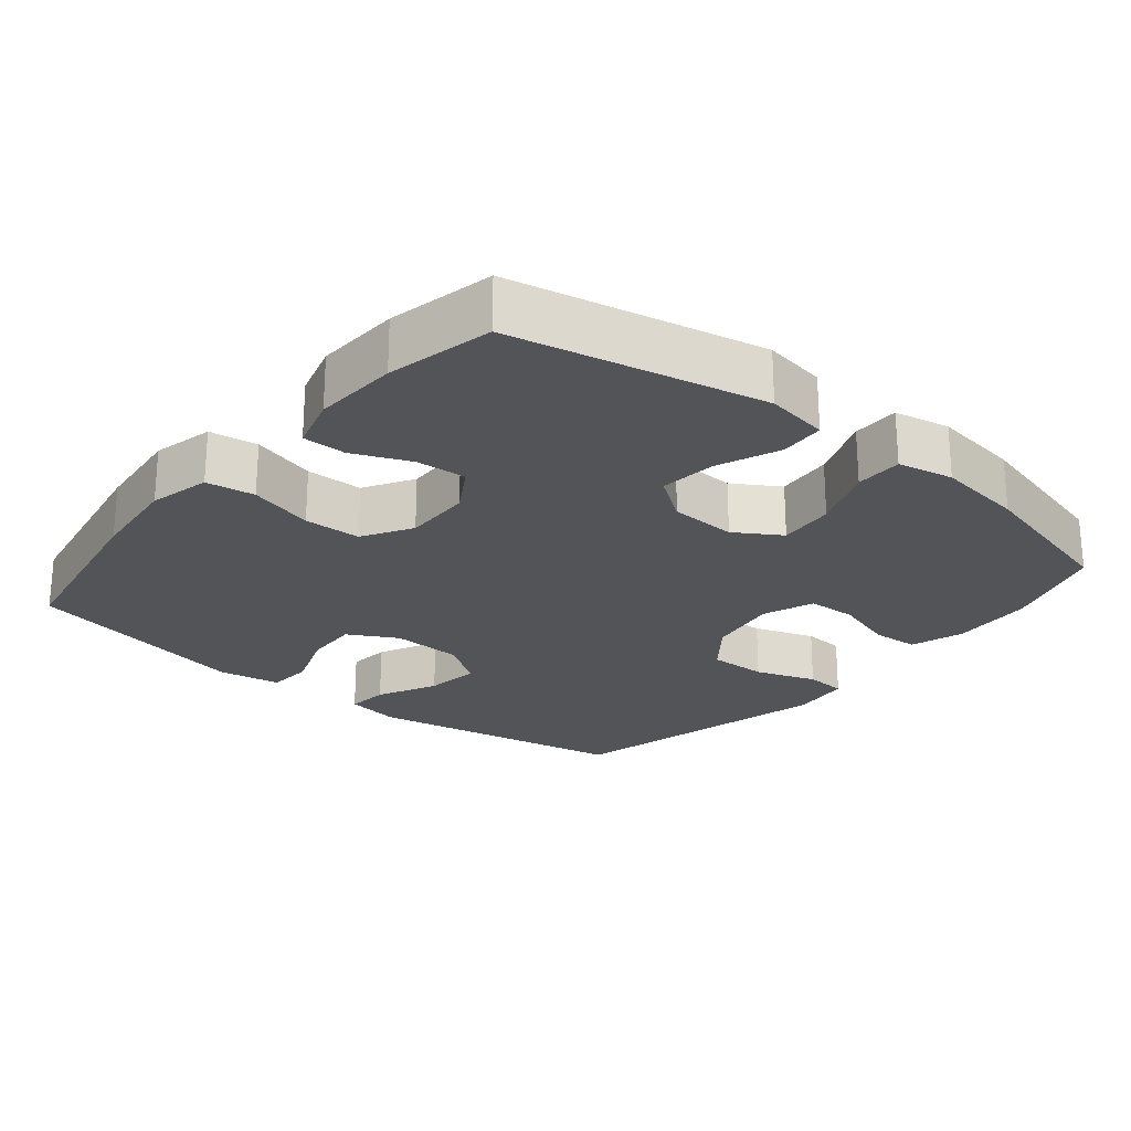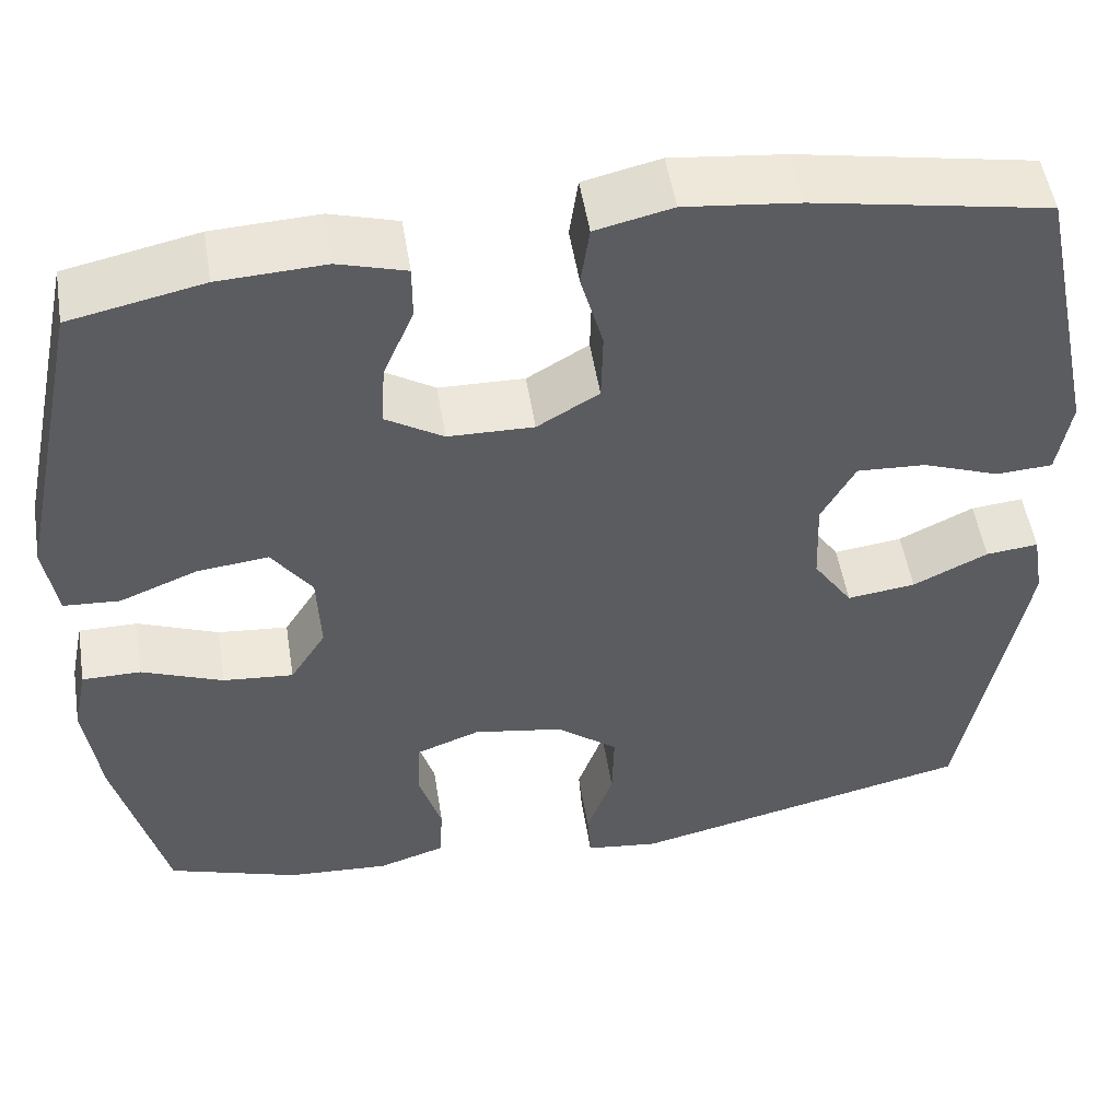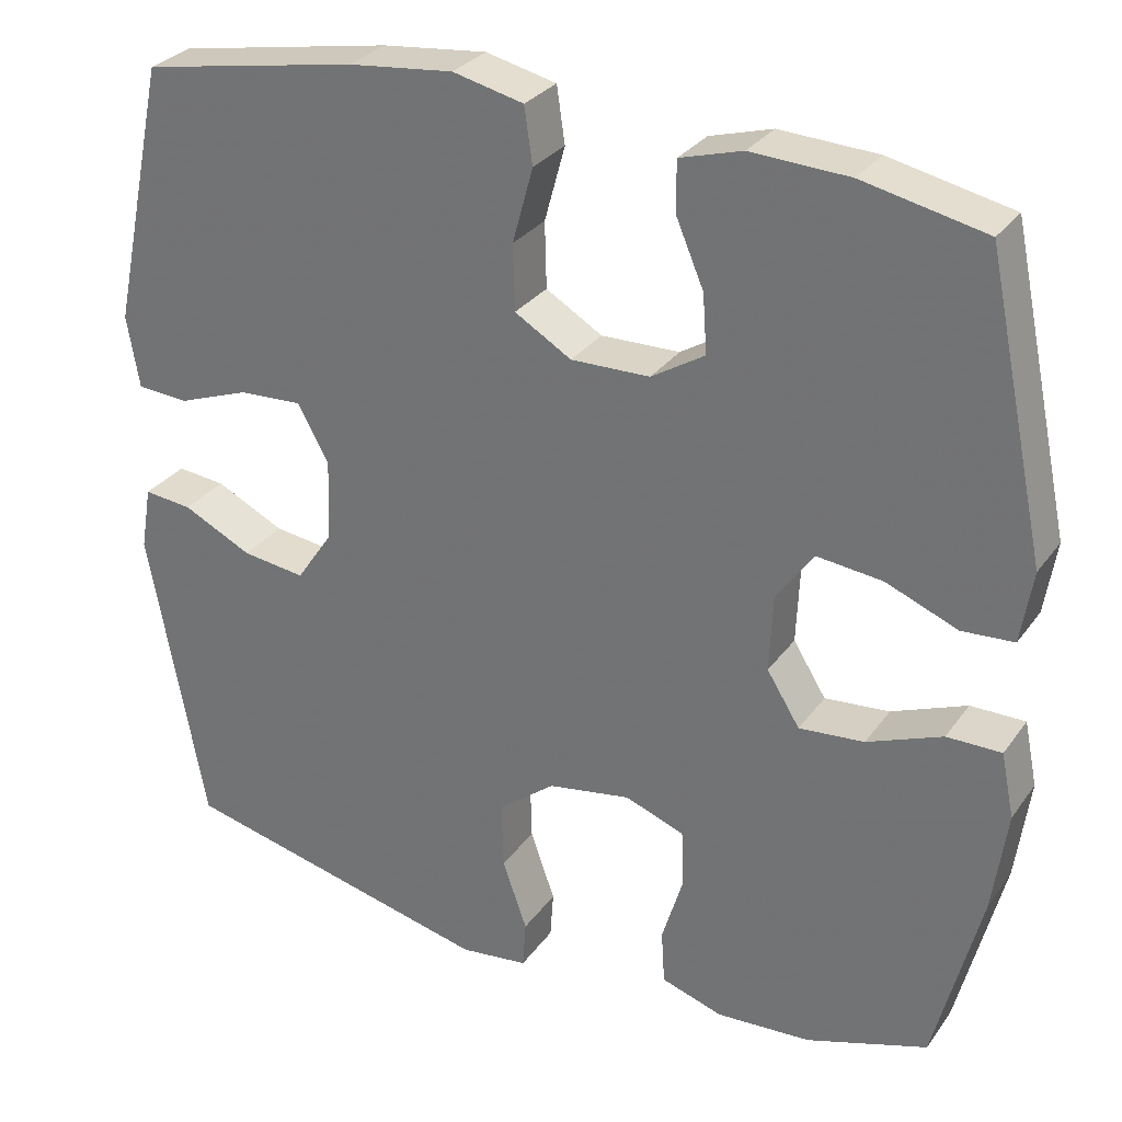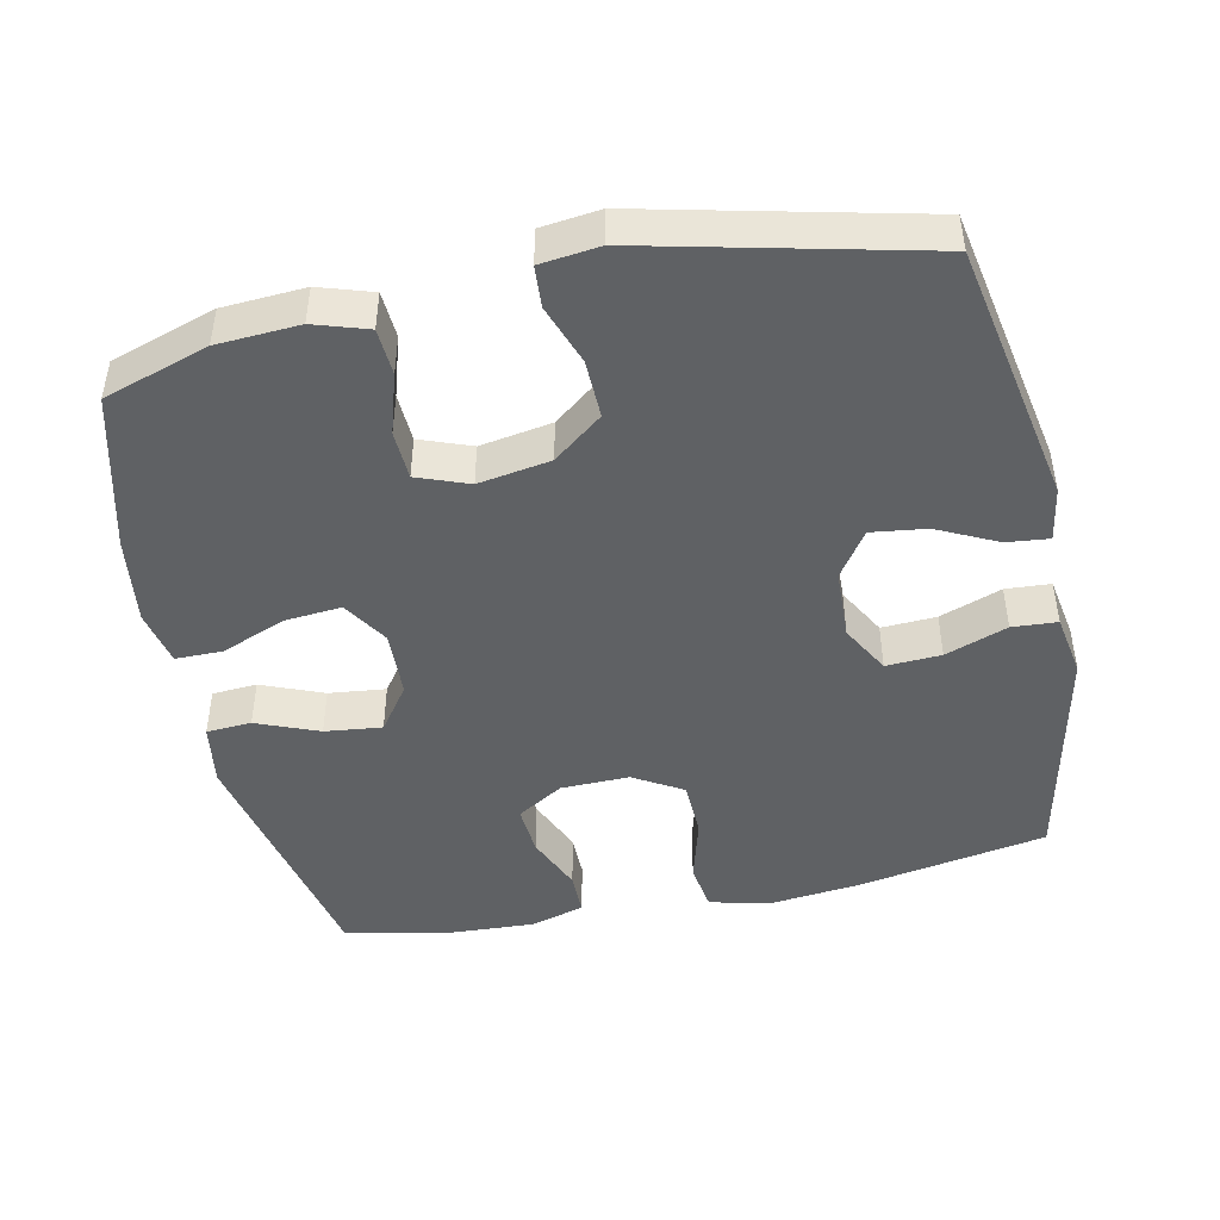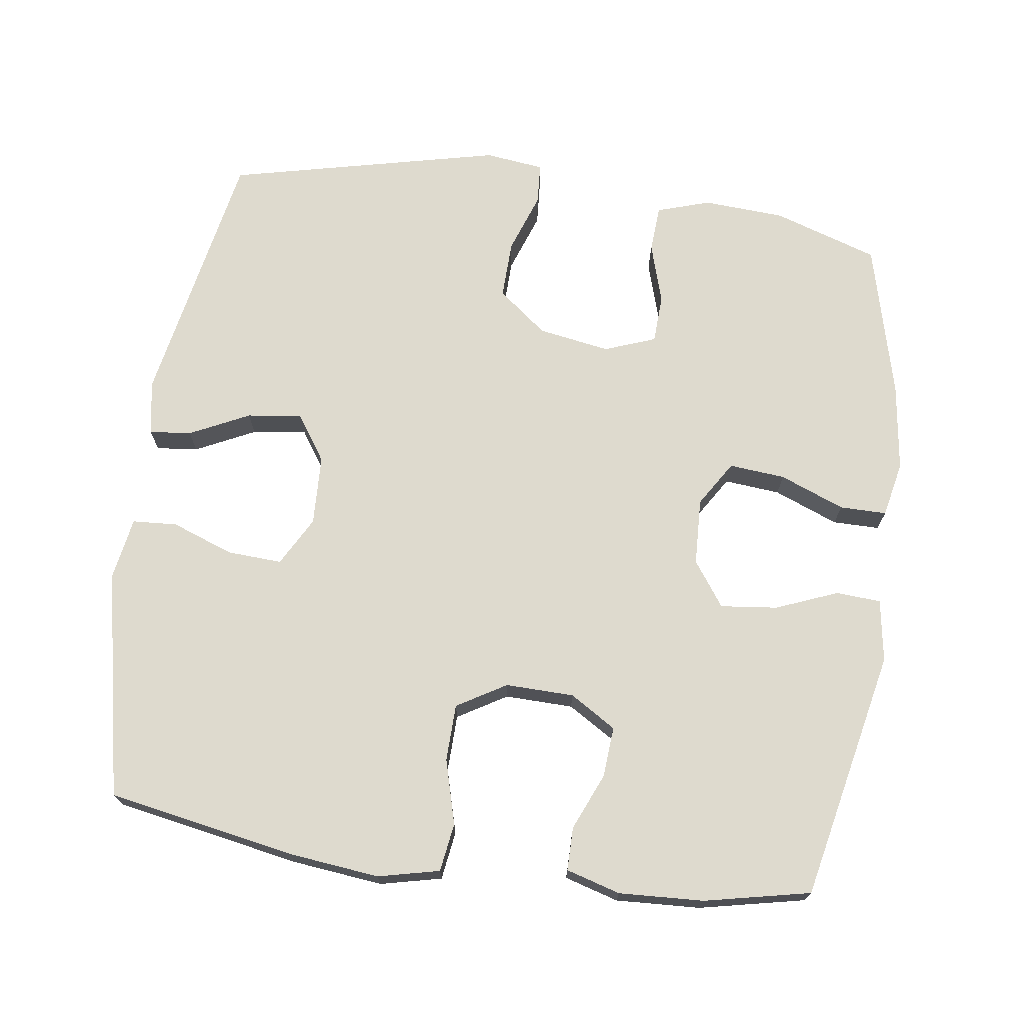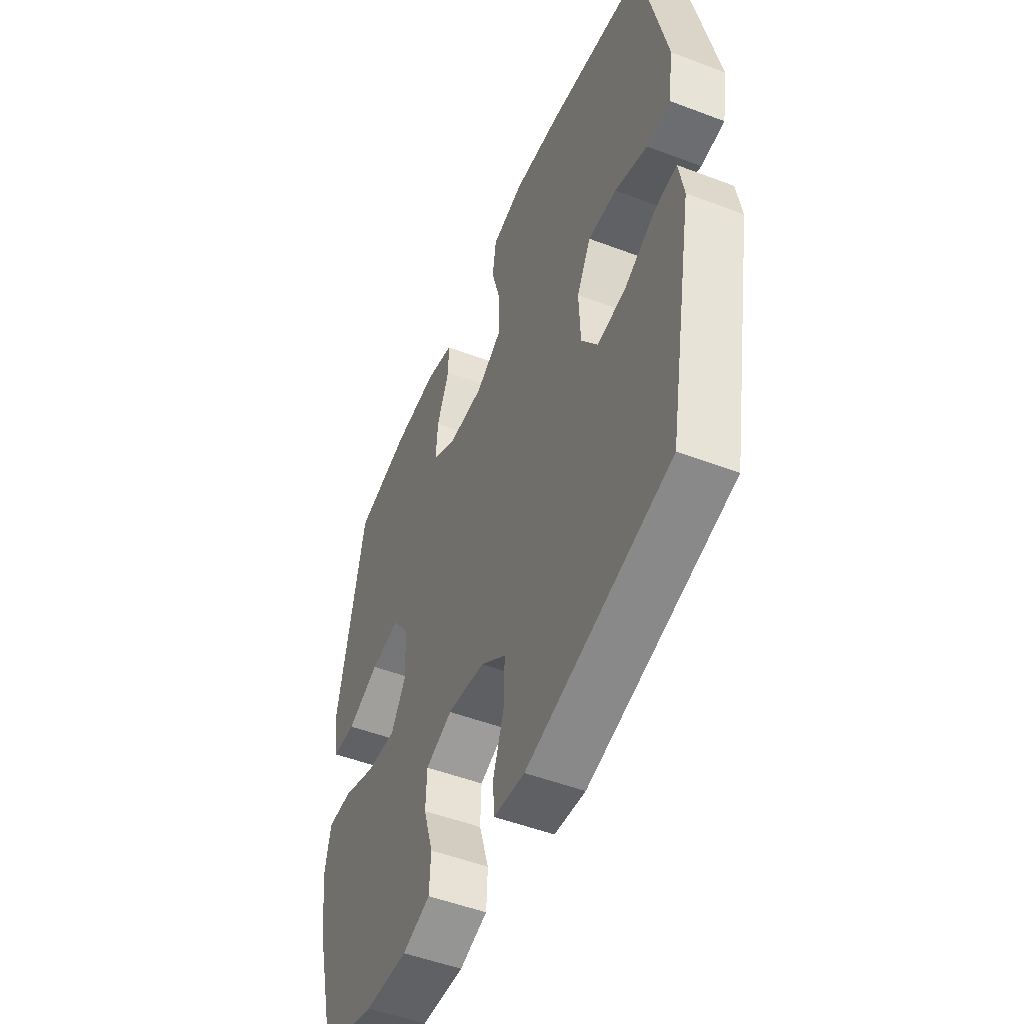
<metadata>
{"format":"obj","ext":"obj","renderer":"f3d","projection":"perspective","resolution":1024,"background":"white","views":[{"elev":-23.6,"azim":50.4,"up":"+Y"},{"elev":51.6,"azim":170.9,"up":"+Z"},{"elev":29.7,"azim":28.9,"up":"+Z"},{"elev":-46.1,"azim":-168.0,"up":"+Y"},{"elev":71.2,"azim":8.0,"up":"+Y"},{"elev":-50.5,"azim":-112.6,"up":"+Z"}]}
</metadata>
<code>
v -0.5 0.07 -0.5
v -0.569 0.07 -0.13
v -0.556 0.07 -0.053
v -0.497 0.07 -0.059
v -0.413 0.07 -0.1
v -0.336 0.07 -0.11
v -0.292 0.07 -0.045
v -0.288 0.07 0.054
v -0.326 0.07 0.123
v -0.403 0.07 0.119
v -0.49 0.07 0.087
v -0.553 0.07 0.091
v -0.568 0.07 0.179
v -0.5 0.07 0.5
v -0.236 0.07 0.548
v -0.108 0.07 0.562
v -0.022 0.07 0.542
v -0.012 0.07 0.474
v -0.037 0.07 0.383
v -0.035 0.07 0.303
v 0.034 0.07 0.262
v 0.13 0.07 0.264
v 0.195 0.07 0.304
v 0.19 0.07 0.375
v 0.156 0.07 0.455
v 0.156 0.07 0.516
v 0.232 0.07 0.538
v 0.351 0.07 0.532
v 0.5 0.07 0.5
v 0.574 0.07 0.148
v 0.56 0.07 0.06
v 0.497 0.07 0.056
v 0.41 0.07 0.091
v 0.33 0.07 0.1
v 0.285 0.07 0.037
v 0.281 0.07 -0.057
v 0.321 0.07 -0.121
v 0.4 0.07 -0.114
v 0.491 0.07 -0.078
v 0.557 0.07 -0.078
v 0.573 0.07 -0.156
v 0.556 0.07 -0.28
v 0.5 0.07 -0.5
v 0.353 0.07 -0.548
v 0.238 0.07 -0.555
v 0.163 0.07 -0.531
v 0.159 0.07 -0.465
v 0.185 0.07 -0.38
v 0.182 0.07 -0.311
v 0.11 0.07 -0.284
v 0.009 0.07 -0.301
v -0.06 0.07 -0.355
v -0.058 0.07 -0.437
v -0.028 0.07 -0.522
v -0.032 0.07 -0.58
v -0.115 0.07 -0.59
v -0.5 0 -0.5
v -0.569 0 -0.13
v -0.556 0 -0.053
v -0.497 0 -0.059
v -0.413 0 -0.1
v -0.336 0 -0.11
v -0.292 0 -0.045
v -0.288 0 0.054
v -0.326 0 0.123
v -0.403 0 0.119
v -0.49 0 0.087
v -0.553 0 0.091
v -0.568 0 0.179
v -0.5 0 0.5
v -0.236 0 0.548
v -0.108 0 0.562
v -0.022 0 0.542
v -0.012 0 0.474
v -0.037 0 0.383
v -0.035 0 0.303
v 0.034 0 0.262
v 0.13 0 0.264
v 0.195 0 0.304
v 0.19 0 0.375
v 0.156 0 0.455
v 0.156 0 0.516
v 0.232 0 0.538
v 0.351 0 0.532
v 0.5 0 0.5
v 0.574 0 0.148
v 0.56 0 0.06
v 0.497 0 0.056
v 0.41 0 0.091
v 0.33 0 0.1
v 0.285 0 0.037
v 0.281 0 -0.057
v 0.321 0 -0.121
v 0.4 0 -0.114
v 0.491 0 -0.078
v 0.557 0 -0.078
v 0.573 0 -0.156
v 0.556 0 -0.28
v 0.5 0 -0.5
v 0.353 0 -0.548
v 0.238 0 -0.555
v 0.163 0 -0.531
v 0.159 0 -0.465
v 0.185 0 -0.38
v 0.182 0 -0.311
v 0.11 0 -0.284
v 0.009 0 -0.301
v -0.06 0 -0.355
v -0.058 0 -0.437
v -0.028 0 -0.522
v -0.032 0 -0.58
v -0.115 0 -0.59
f 3 4 5
f 2 3 5
f 1 2 5
f 56 1 5
f 55 56 5
f 54 55 5
f 53 54 5
f 52 53 5 6
f 51 52 6 7
f 50 51 7 8
f 49 50 8 9
f 46 47 48
f 45 46 48
f 44 45 48
f 43 44 48
f 42 43 48
f 41 42 48
f 40 41 48
f 39 40 48
f 38 39 48
f 37 38 48 49
f 36 37 49 9
f 31 32 33
f 30 31 33
f 29 30 33
f 28 29 33
f 27 28 33
f 26 27 33
f 25 26 33
f 24 25 33
f 23 24 33 34
f 22 23 34 35
f 17 18 19
f 16 17 19
f 15 16 19
f 14 15 19
f 13 14 19
f 12 13 19
f 11 12 19
f 10 11 19
f 9 10 19 20
f 35 36 9
f 22 35 9
f 21 22 9
f 9 20 21
f 61 60 59
f 61 59 58
f 61 58 57
f 61 57 112
f 61 112 111
f 61 111 110
f 61 110 109
f 62 61 109 108
f 63 62 108 107
f 64 63 107 106
f 65 64 106 105
f 104 103 102
f 104 102 101
f 104 101 100
f 104 100 99
f 104 99 98
f 104 98 97
f 104 97 96
f 104 96 95
f 104 95 94
f 105 104 94 93
f 65 105 93 92
f 89 88 87
f 89 87 86
f 89 86 85
f 89 85 84
f 89 84 83
f 89 83 82
f 89 82 81
f 89 81 80
f 90 89 80 79
f 91 90 79 78
f 75 74 73
f 75 73 72
f 75 72 71
f 75 71 70
f 75 70 69
f 75 69 68
f 75 68 67
f 75 67 66
f 76 75 66 65
f 65 92 91
f 65 91 78
f 65 78 77
f 77 76 65
f 1 57 58 2
f 2 58 59 3
f 3 59 60 4
f 4 60 61 5
f 5 61 62 6
f 6 62 63 7
f 7 63 64 8
f 8 64 65 9
f 9 65 66 10
f 10 66 67 11
f 11 67 68 12
f 12 68 69 13
f 13 69 70 14
f 14 70 71 15
f 15 71 72 16
f 16 72 73 17
f 17 73 74 18
f 18 74 75 19
f 19 75 76 20
f 20 76 77 21
f 21 77 78 22
f 22 78 79 23
f 23 79 80 24
f 24 80 81 25
f 25 81 82 26
f 26 82 83 27
f 27 83 84 28
f 28 84 85 29
f 29 85 86 30
f 30 86 87 31
f 31 87 88 32
f 32 88 89 33
f 33 89 90 34
f 34 90 91 35
f 35 91 92 36
f 36 92 93 37
f 37 93 94 38
f 38 94 95 39
f 39 95 96 40
f 40 96 97 41
f 41 97 98 42
f 42 98 99 43
f 43 99 100 44
f 44 100 101 45
f 45 101 102 46
f 46 102 103 47
f 47 103 104 48
f 48 104 105 49
f 49 105 106 50
f 50 106 107 51
f 51 107 108 52
f 52 108 109 53
f 53 109 110 54
f 54 110 111 55
f 55 111 112 56
f 56 112 57 1

</code>
